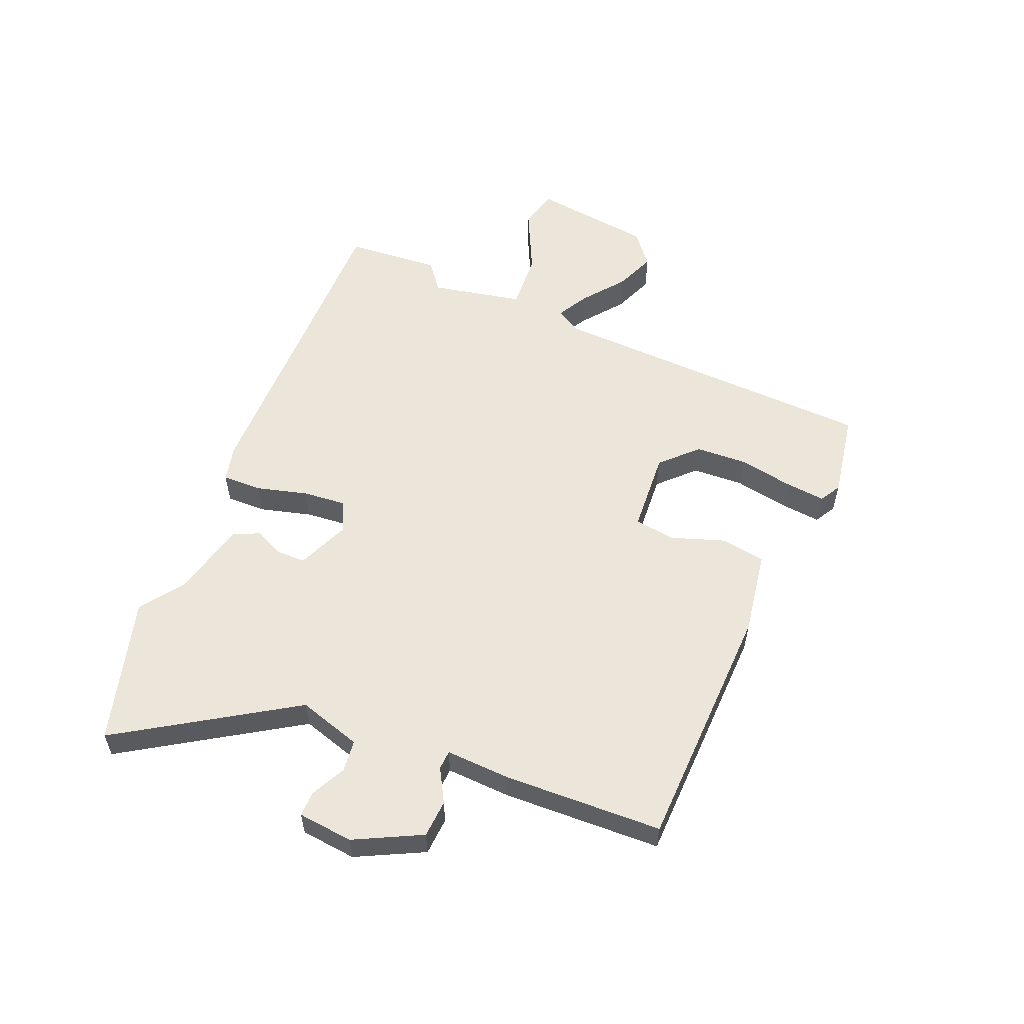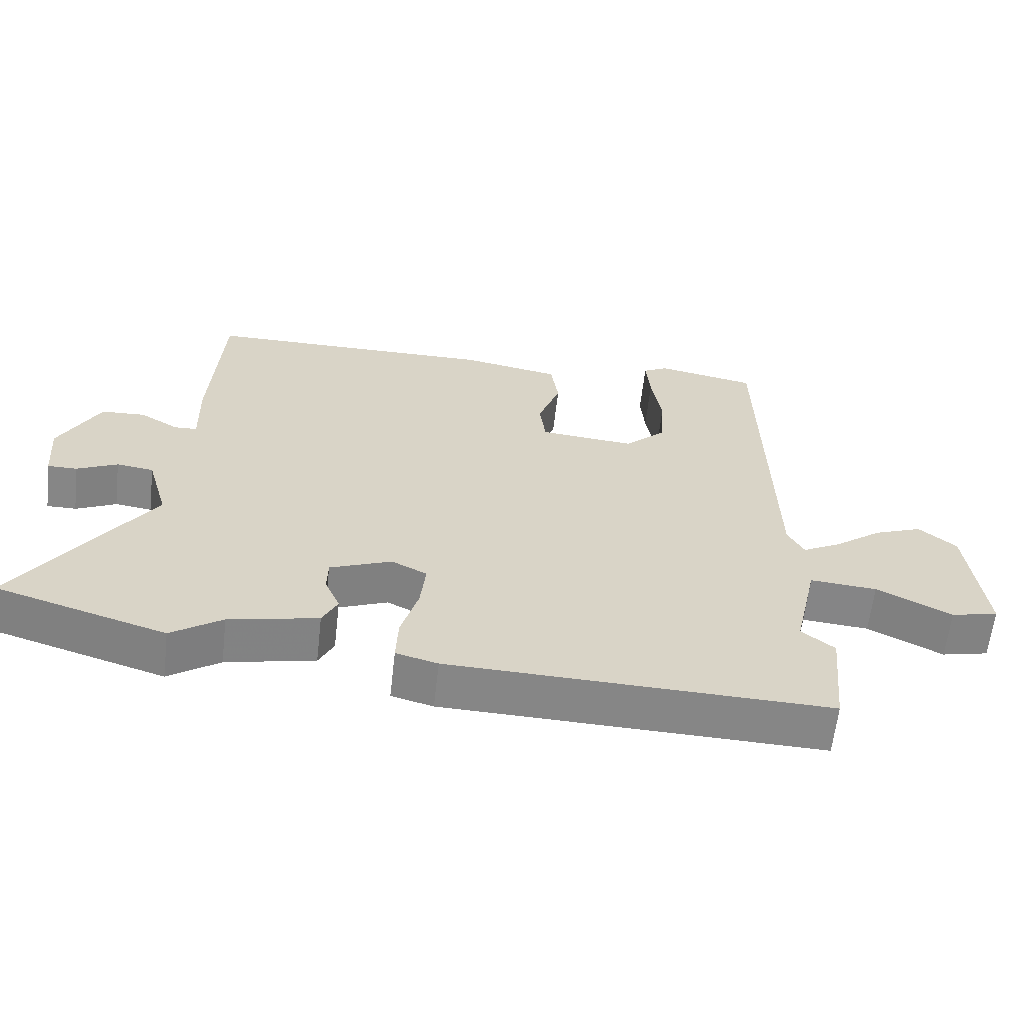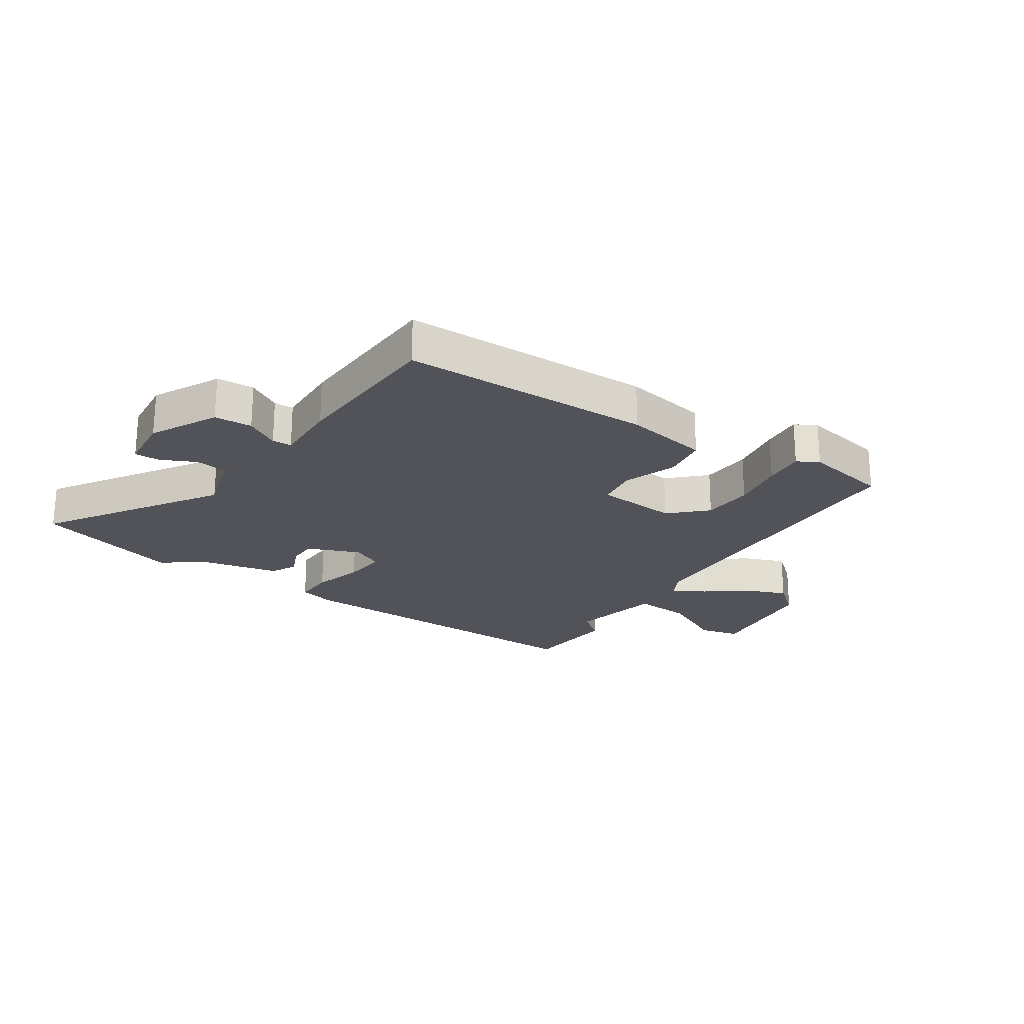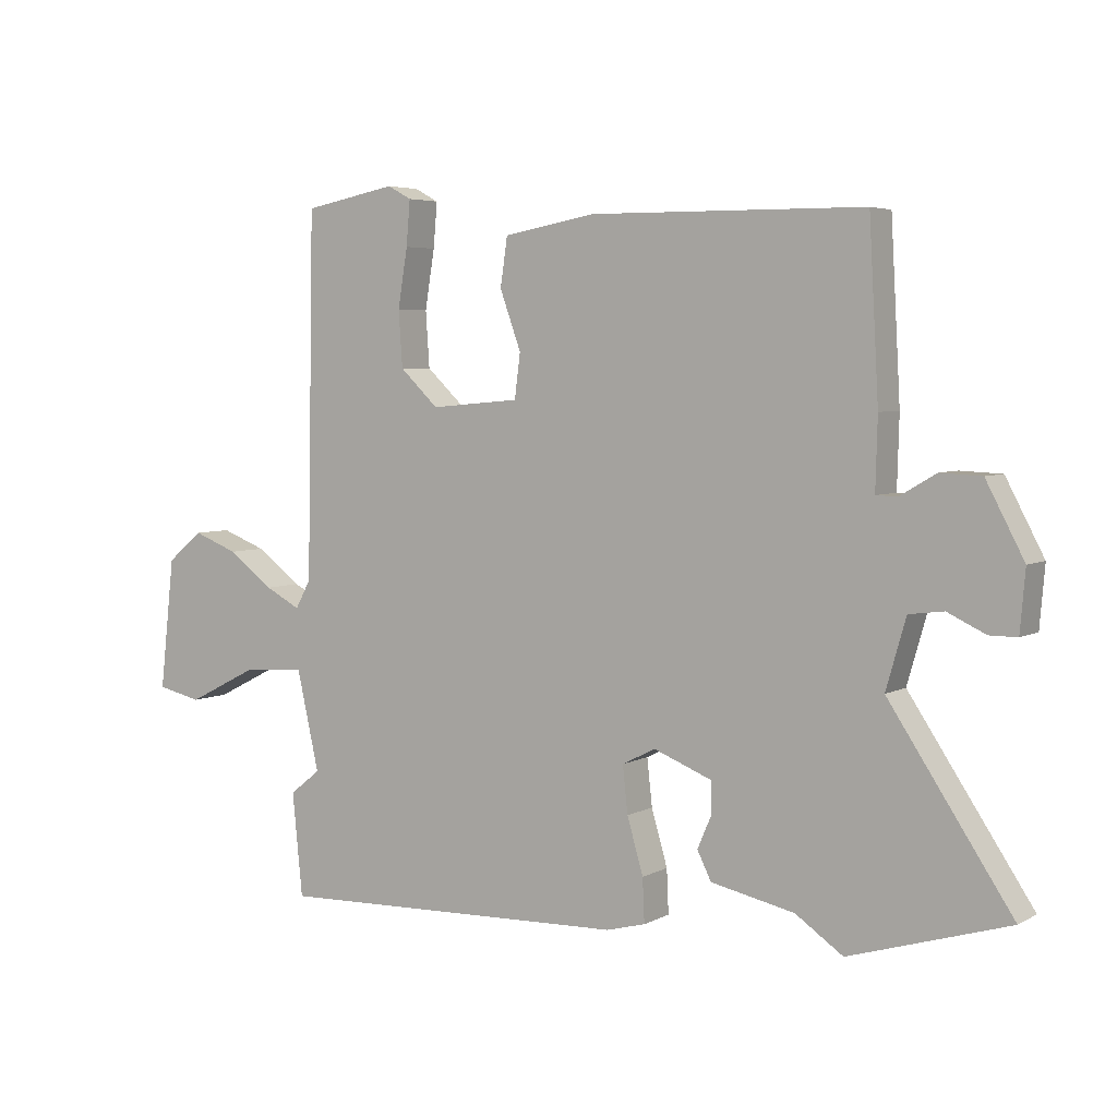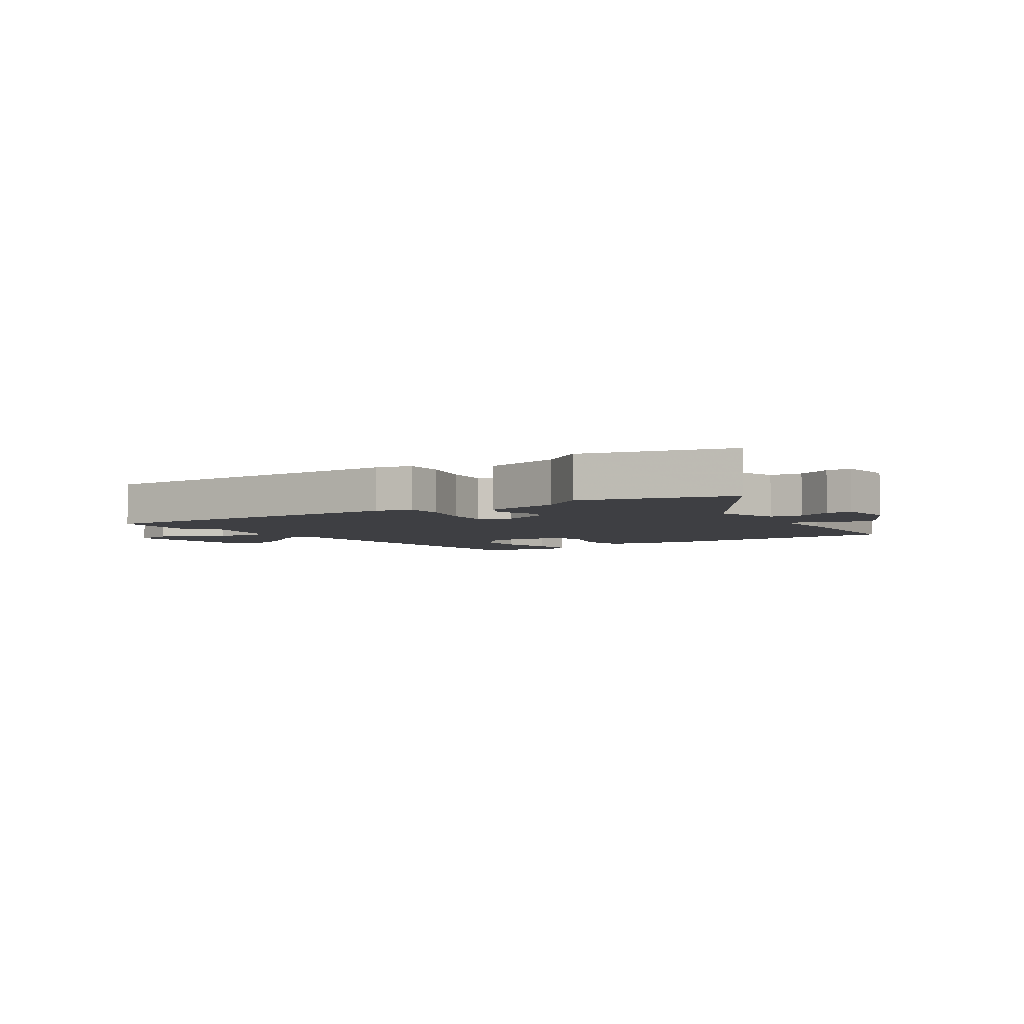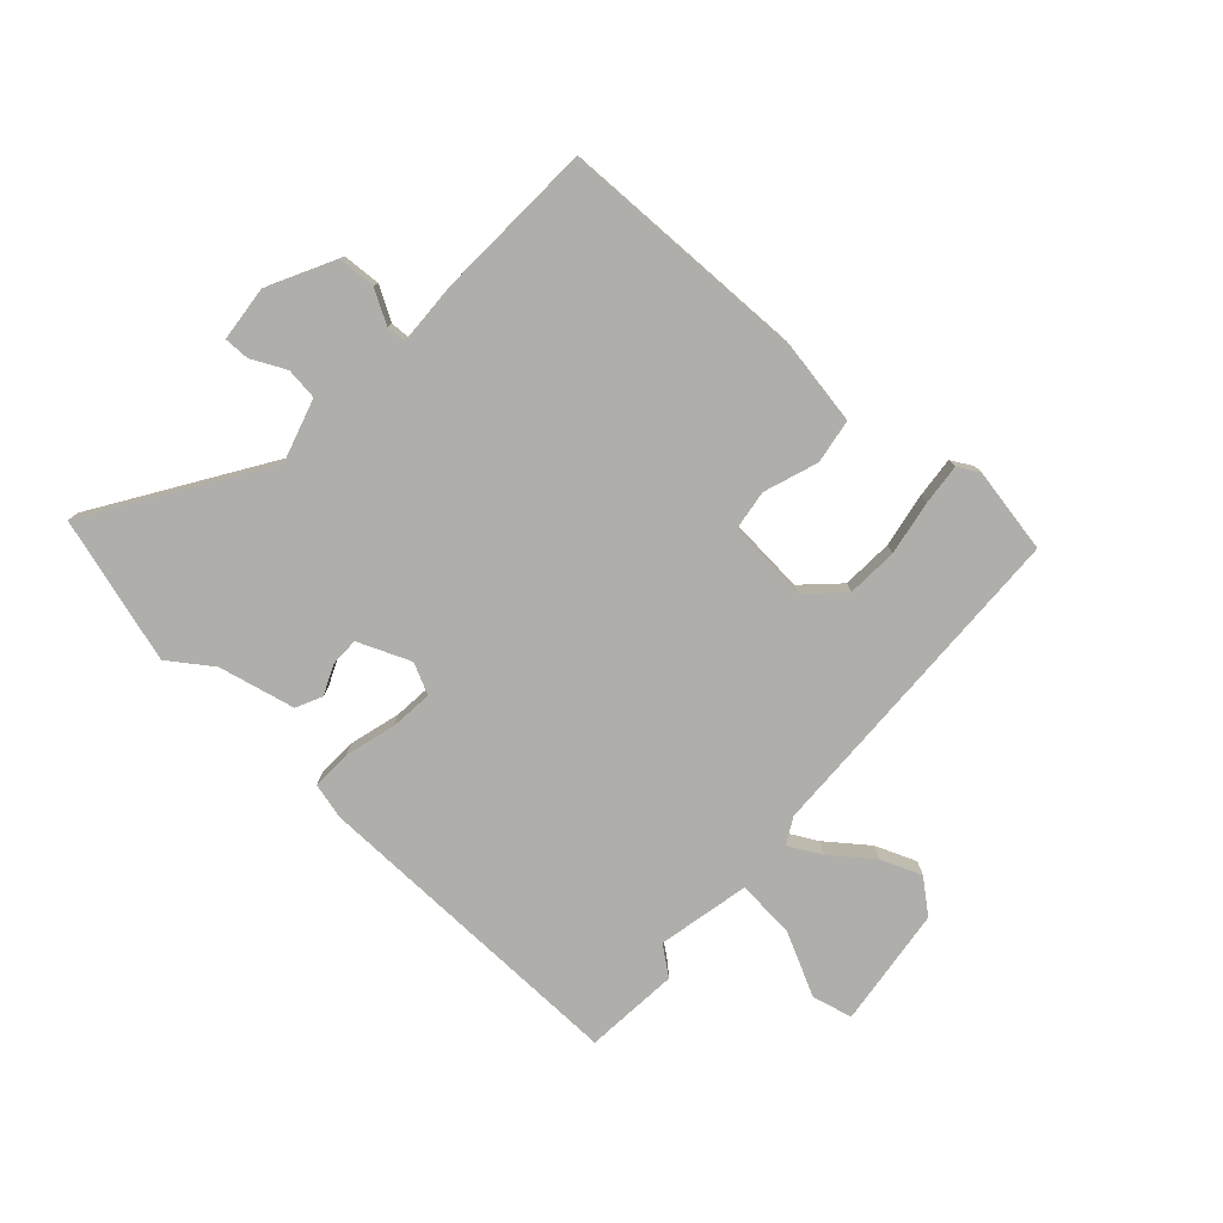
<metadata>
{"format":"obj","ext":"obj","renderer":"f3d","projection":"perspective","resolution":1024,"background":"white","views":[{"elev":56.0,"azim":-66.3,"up":"+Y"},{"elev":-62.0,"azim":-6.5,"up":"+Z"},{"elev":-22.7,"azim":-33.3,"up":"+Y"},{"elev":4.7,"azim":-148.1,"up":"+Z"},{"elev":-4.3,"azim":-144.8,"up":"+Y"},{"elev":-77.9,"azim":-41.7,"up":"+Y"}]}
</metadata>
<code>
v 0.465 0.07 0.513
v 0.476 0.07 -0.053
v 0.5 0.07 -0.097
v 0.555 0.07 -0.068
v 0.626 0.07 -0.015
v 0.696 0.07 0.012
v 0.751 0.07 -0.034
v 0.774 0.07 -0.239
v 0.705 0.07 -0.255
v 0.596 0.07 -0.2
v 0.498 0.07 -0.192
v 0.463 0.07 -0.348
v 0.511 0.07 -0.386
v 0.495 0.07 -0.547
v -0.058 0.07 -0.531
v -0.119 0.07 -0.515
v -0.116 0.07 -0.447
v -0.091 0.07 -0.361
v -0.083 0.07 -0.288
v -0.135 0.07 -0.262
v -0.225 0.07 -0.298
v -0.226 0.07 -0.347
v -0.204 0.07 -0.398
v -0.226 0.07 -0.442
v -0.356 0.07 -0.47
v -0.43 0.07 -0.521
v -0.677 0.07 -0.446
v -0.486 0.07 -0.158
v -0.517 0.07 -0.05
v -0.571 0.07 -0.043
v -0.63 0.07 -0.071
v -0.673 0.07 -0.071
v -0.681 0.07 0.023
v -0.622 0.07 0.135
v -0.558 0.07 0.138
v -0.502 0.07 0.105
v -0.469 0.07 0.106
v -0.472 0.07 0.216
v -0.457 0.07 0.485
v -0.031 0.07 0.489
v 0.112 0.07 0.463
v 0.123 0.07 0.387
v 0.09 0.07 0.296
v 0.099 0.07 0.227
v 0.238 0.07 0.215
v 0.298 0.07 0.272
v 0.304 0.07 0.359
v 0.289 0.07 0.451
v 0.283 0.07 0.521
v 0.32 0.07 0.541
v 0.465 0 0.513
v 0.476 0 -0.053
v 0.5 0 -0.097
v 0.555 0 -0.068
v 0.626 0 -0.015
v 0.696 0 0.012
v 0.751 0 -0.034
v 0.774 0 -0.239
v 0.705 0 -0.255
v 0.596 0 -0.2
v 0.498 0 -0.192
v 0.463 0 -0.348
v 0.511 0 -0.386
v 0.495 0 -0.547
v -0.058 0 -0.531
v -0.119 0 -0.515
v -0.116 0 -0.447
v -0.091 0 -0.361
v -0.083 0 -0.288
v -0.135 0 -0.262
v -0.225 0 -0.298
v -0.226 0 -0.347
v -0.204 0 -0.398
v -0.226 0 -0.442
v -0.356 0 -0.47
v -0.43 0 -0.521
v -0.677 0 -0.446
v -0.486 0 -0.158
v -0.517 0 -0.05
v -0.571 0 -0.043
v -0.63 0 -0.071
v -0.673 0 -0.071
v -0.681 0 0.023
v -0.622 0 0.135
v -0.558 0 0.138
v -0.502 0 0.105
v -0.469 0 0.106
v -0.472 0 0.216
v -0.457 0 0.485
v -0.031 0 0.489
v 0.112 0 0.463
v 0.123 0 0.387
v 0.09 0 0.296
v 0.099 0 0.227
v 0.238 0 0.215
v 0.298 0 0.272
v 0.304 0 0.359
v 0.289 0 0.451
v 0.283 0 0.521
v 0.32 0 0.541
f 47 48 49 50
f 46 47 50 1
f 40 41 42 43
f 40 43 44
f 37 38 39 40
f 37 40 44
f 33 34 35 36
f 33 36 37
f 30 31 32 33
f 29 30 33 37
f 28 29 37 44
f 25 26 27 28
f 22 23 24 25
f 21 22 25 28
f 20 21 28 44
f 15 16 17 18
f 15 18 19
f 12 13 14 15
f 11 12 15 19
f 7 8 9 10
f 7 10 11
f 4 5 6 7
f 3 4 7 11
f 2 3 11 19
f 46 1 2 19
f 19 20 44 45
f 19 45 46
f 100 99 98 97
f 51 100 97 96
f 93 92 91 90
f 94 93 90
f 90 89 88 87
f 94 90 87
f 86 85 84 83
f 87 86 83
f 83 82 81 80
f 87 83 80 79
f 94 87 79 78
f 78 77 76 75
f 75 74 73 72
f 78 75 72 71
f 94 78 71 70
f 68 67 66 65
f 69 68 65
f 65 64 63 62
f 69 65 62 61
f 60 59 58 57
f 61 60 57
f 57 56 55 54
f 61 57 54 53
f 69 61 53 52
f 69 52 51 96
f 95 94 70 69
f 96 95 69
f 1 51 52 2
f 2 52 53 3
f 3 53 54 4
f 4 54 55 5
f 5 55 56 6
f 6 56 57 7
f 7 57 58 8
f 8 58 59 9
f 9 59 60 10
f 10 60 61 11
f 11 61 62 12
f 12 62 63 13
f 13 63 64 14
f 14 64 65 15
f 15 65 66 16
f 16 66 67 17
f 17 67 68 18
f 18 68 69 19
f 19 69 70 20
f 20 70 71 21
f 21 71 72 22
f 22 72 73 23
f 23 73 74 24
f 24 74 75 25
f 25 75 76 26
f 26 76 77 27
f 27 77 78 28
f 28 78 79 29
f 29 79 80 30
f 30 80 81 31
f 31 81 82 32
f 32 82 83 33
f 33 83 84 34
f 34 84 85 35
f 35 85 86 36
f 36 86 87 37
f 37 87 88 38
f 38 88 89 39
f 39 89 90 40
f 40 90 91 41
f 41 91 92 42
f 42 92 93 43
f 43 93 94 44
f 44 94 95 45
f 45 95 96 46
f 46 96 97 47
f 47 97 98 48
f 48 98 99 49
f 49 99 100 50
f 50 100 51 1

</code>
